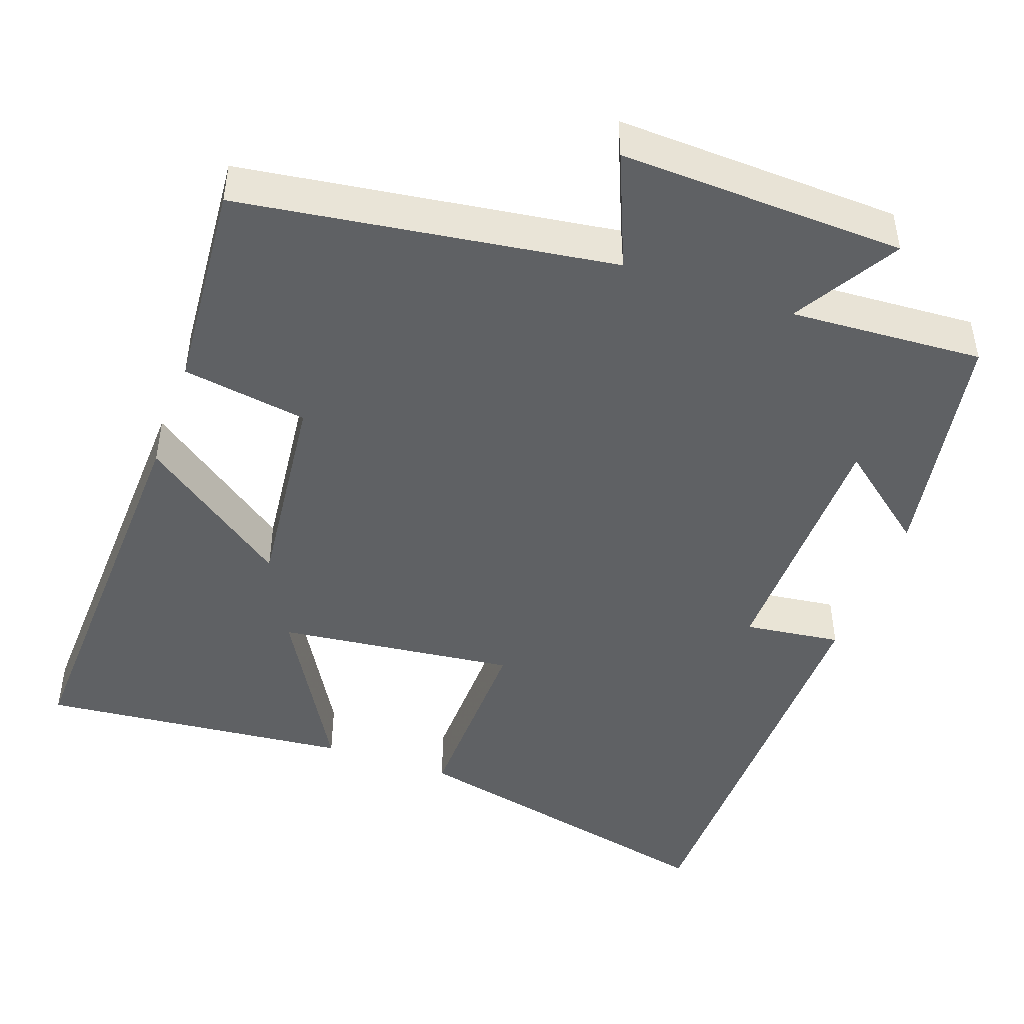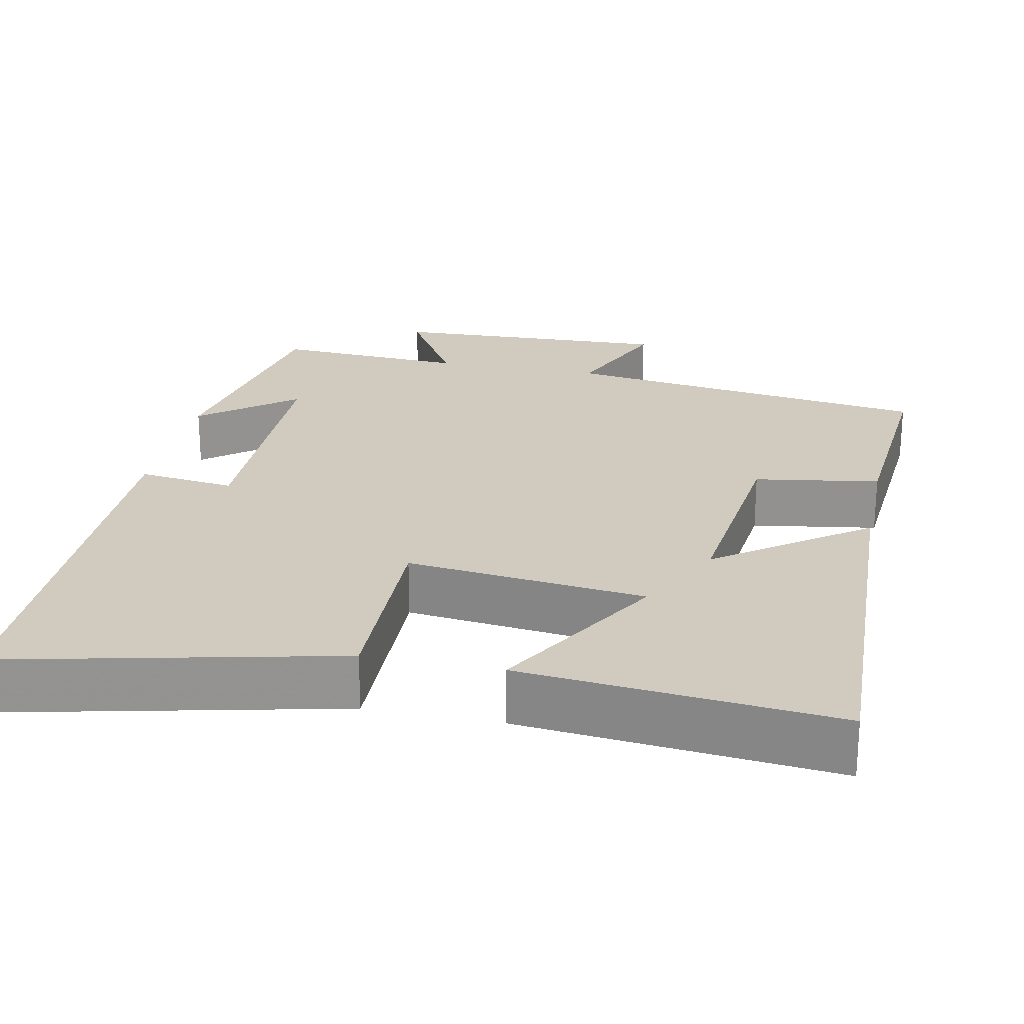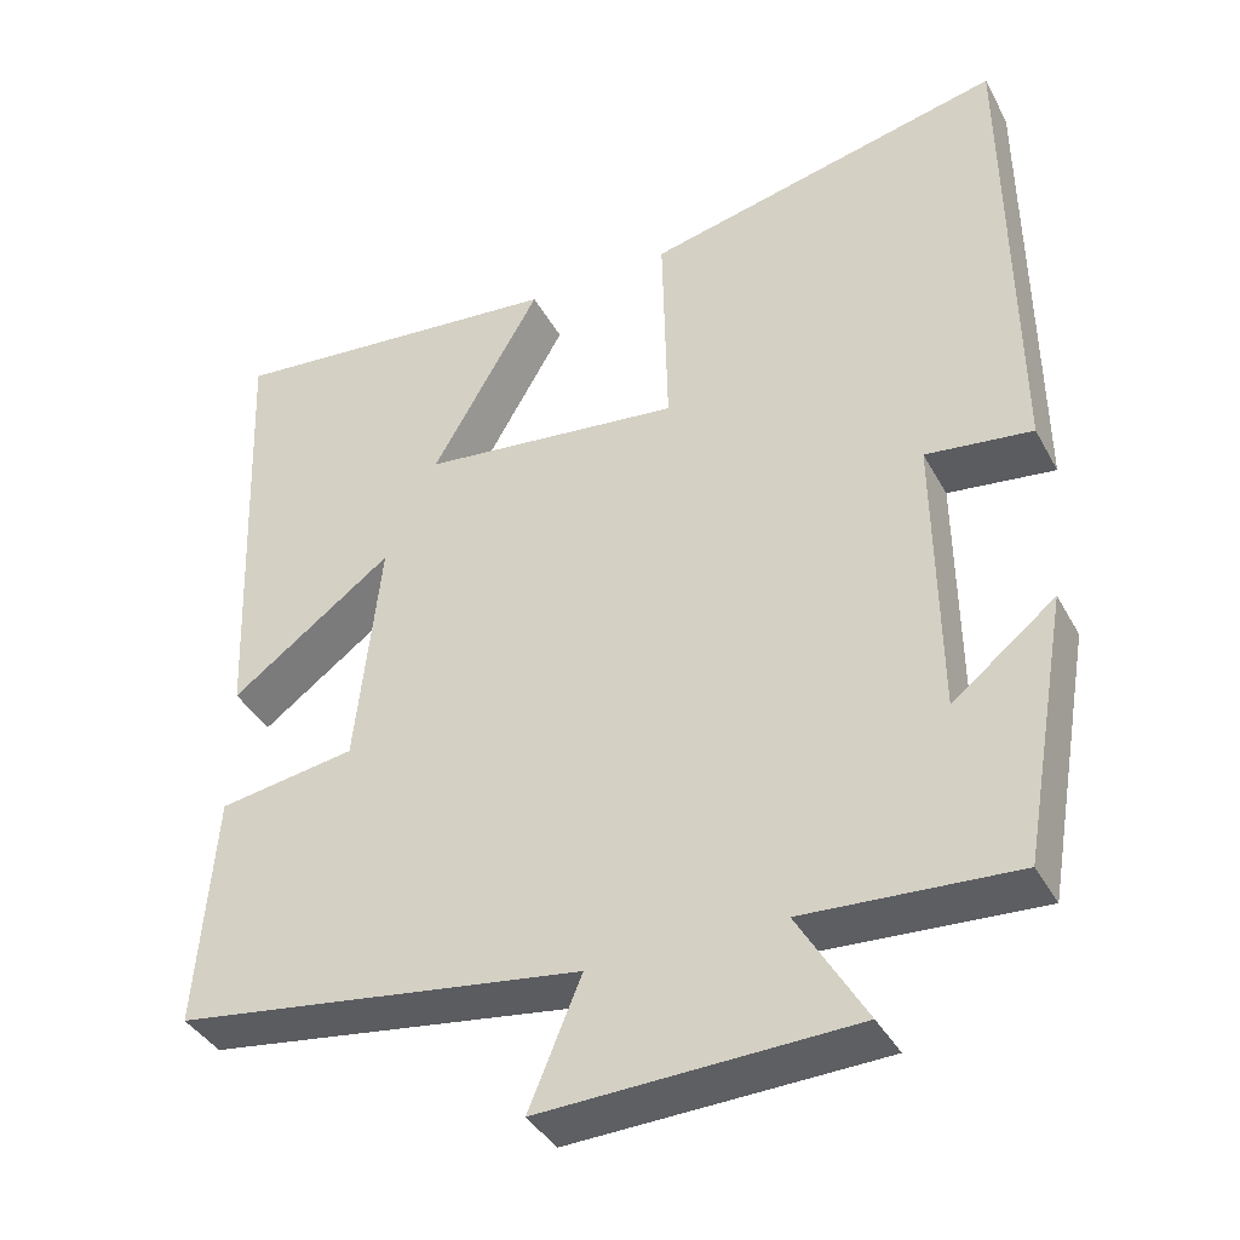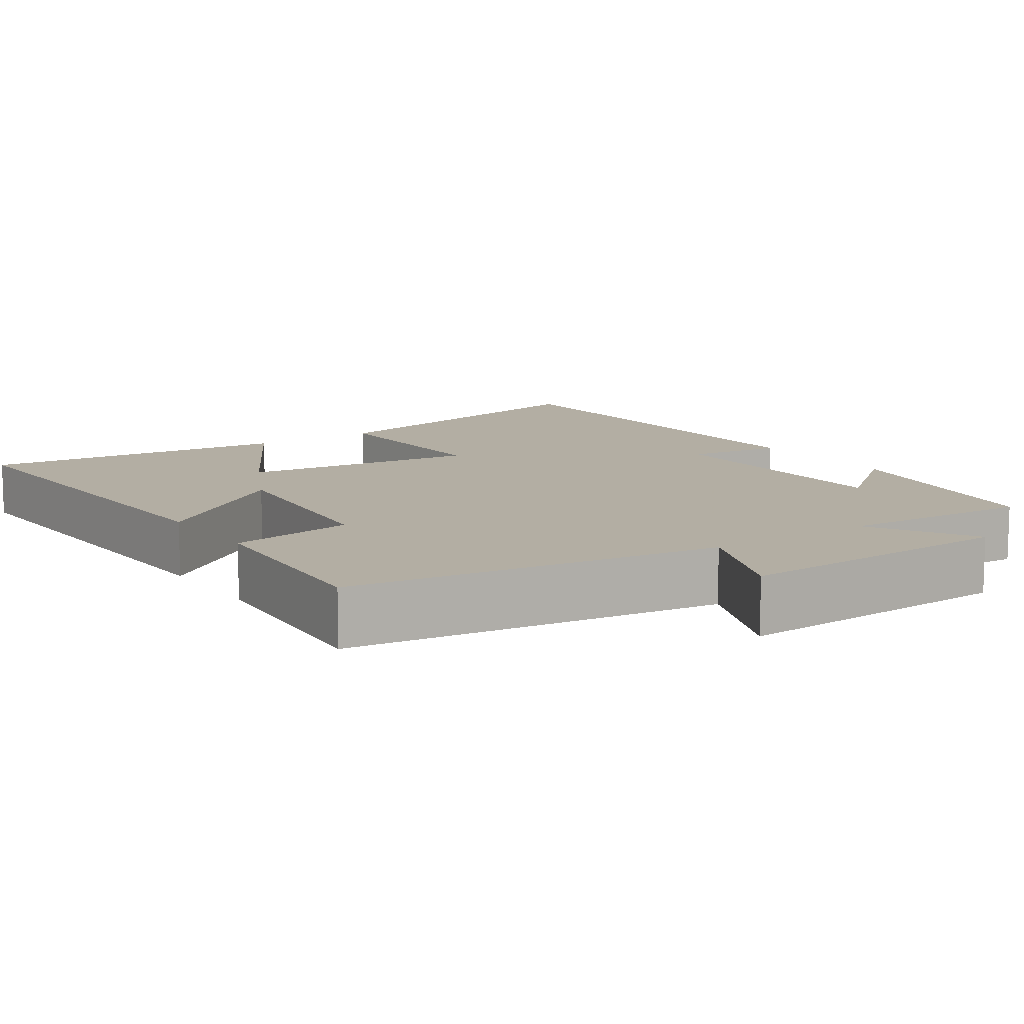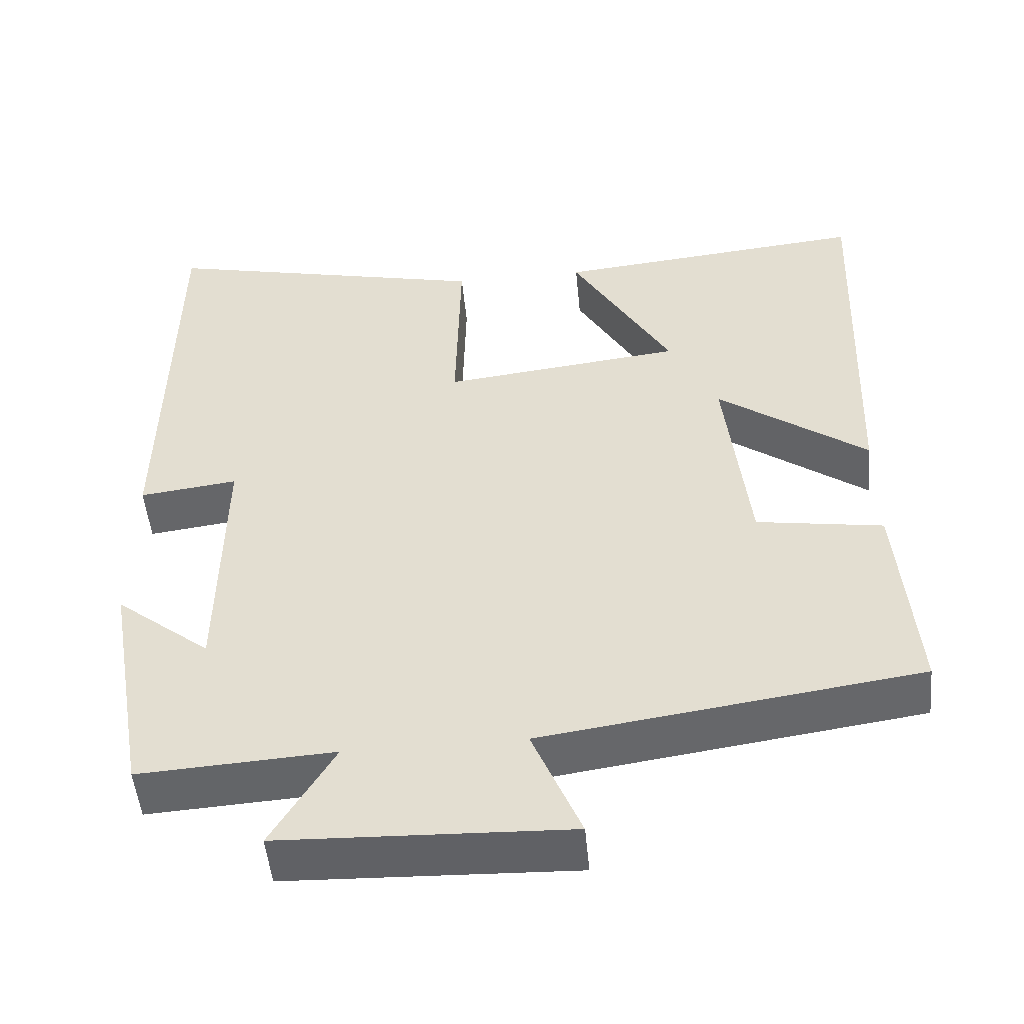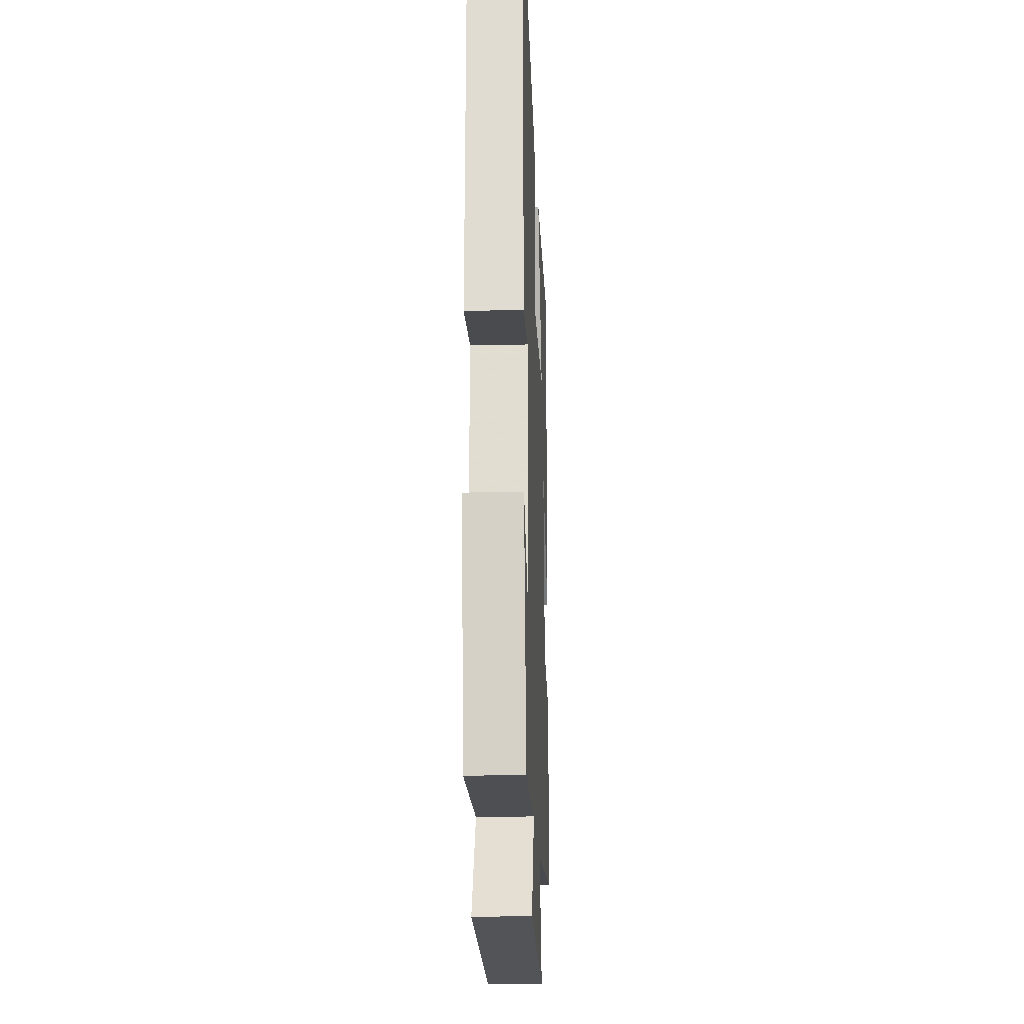
<metadata>
{"format":"obj","ext":"obj","renderer":"f3d","projection":"perspective","resolution":1024,"background":"white","views":[{"elev":-46.0,"azim":160.4,"up":"+Y"},{"elev":23.6,"azim":11.7,"up":"+Y"},{"elev":-38.9,"azim":-153.9,"up":"+Z"},{"elev":10.9,"azim":145.6,"up":"+Y"},{"elev":-50.8,"azim":5.4,"up":"+Z"},{"elev":-21.3,"azim":-87.6,"up":"+Z"}]}
</metadata>
<code>
v 0.521 0.07 0.54
v 0.5 0.07 0.007
v 0.306 0.07 0.149
v 0.336 0.07 -0.127
v 0.5 0.07 -0.153
v 0.522 0.07 -0.431
v 0.035 0.07 -0.5
v 0.098 0.07 -0.651
v -0.274 0.07 -0.637
v -0.193 0.07 -0.5
v -0.445 0.07 -0.515
v -0.5 0.07 -0.201
v -0.377 0.07 -0.299
v -0.373 0.07 0.043
v -0.5 0.07 0.027
v -0.494 0.07 0.599
v -0.063 0.07 0.5
v -0.069 0.07 0.238
v 0.243 0.07 0.274
v 0.113 0.07 0.5
v 0.521 0 0.54
v 0.5 0 0.007
v 0.306 0 0.149
v 0.336 0 -0.127
v 0.5 0 -0.153
v 0.522 0 -0.431
v 0.035 0 -0.5
v 0.098 0 -0.651
v -0.274 0 -0.637
v -0.193 0 -0.5
v -0.445 0 -0.515
v -0.5 0 -0.201
v -0.377 0 -0.299
v -0.373 0 0.043
v -0.5 0 0.027
v -0.494 0 0.599
v -0.063 0 0.5
v -0.069 0 0.238
v 0.243 0 0.274
v 0.113 0 0.5
f 19 20 1 2
f 16 17 18
f 15 16 18
f 14 15 18
f 13 14 18 19
f 10 11 12 13
f 10 13 19
f 7 8 9 10
f 6 7 10
f 5 6 10
f 4 5 10
f 3 4 10 19
f 2 3 19
f 22 21 40 39
f 38 37 36
f 38 36 35
f 38 35 34
f 39 38 34 33
f 33 32 31 30
f 39 33 30
f 30 29 28 27
f 30 27 26
f 30 26 25
f 30 25 24
f 39 30 24 23
f 39 23 22
f 1 21 22 2
f 2 22 23 3
f 3 23 24 4
f 4 24 25 5
f 5 25 26 6
f 6 26 27 7
f 7 27 28 8
f 8 28 29 9
f 9 29 30 10
f 10 30 31 11
f 11 31 32 12
f 12 32 33 13
f 13 33 34 14
f 14 34 35 15
f 15 35 36 16
f 16 36 37 17
f 17 37 38 18
f 18 38 39 19
f 19 39 40 20
f 20 40 21 1

</code>
